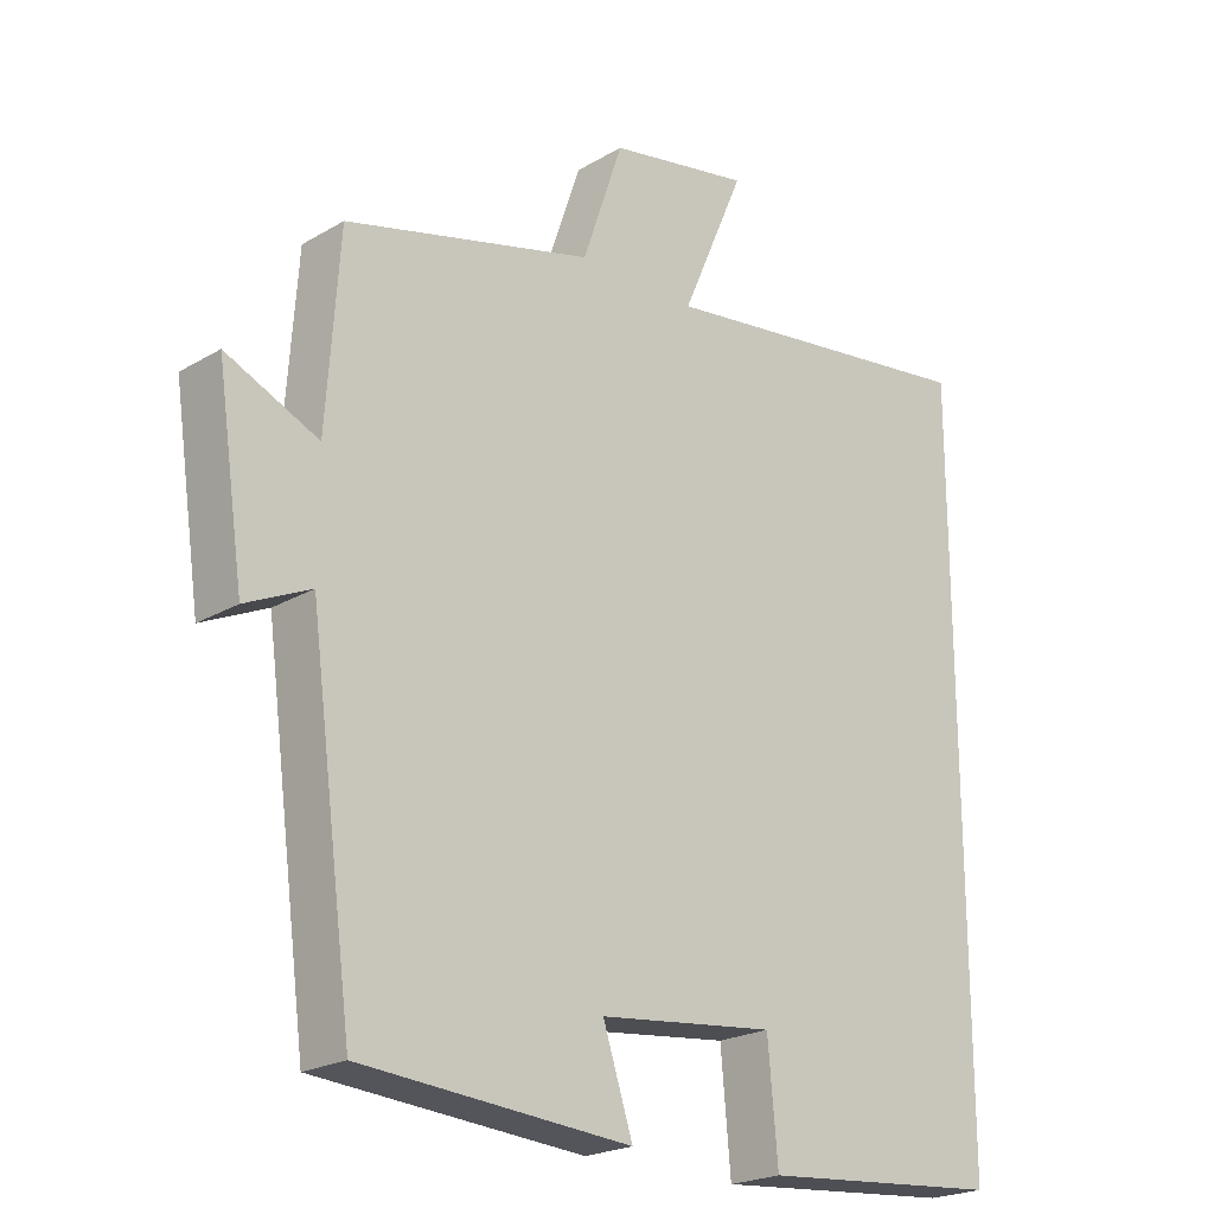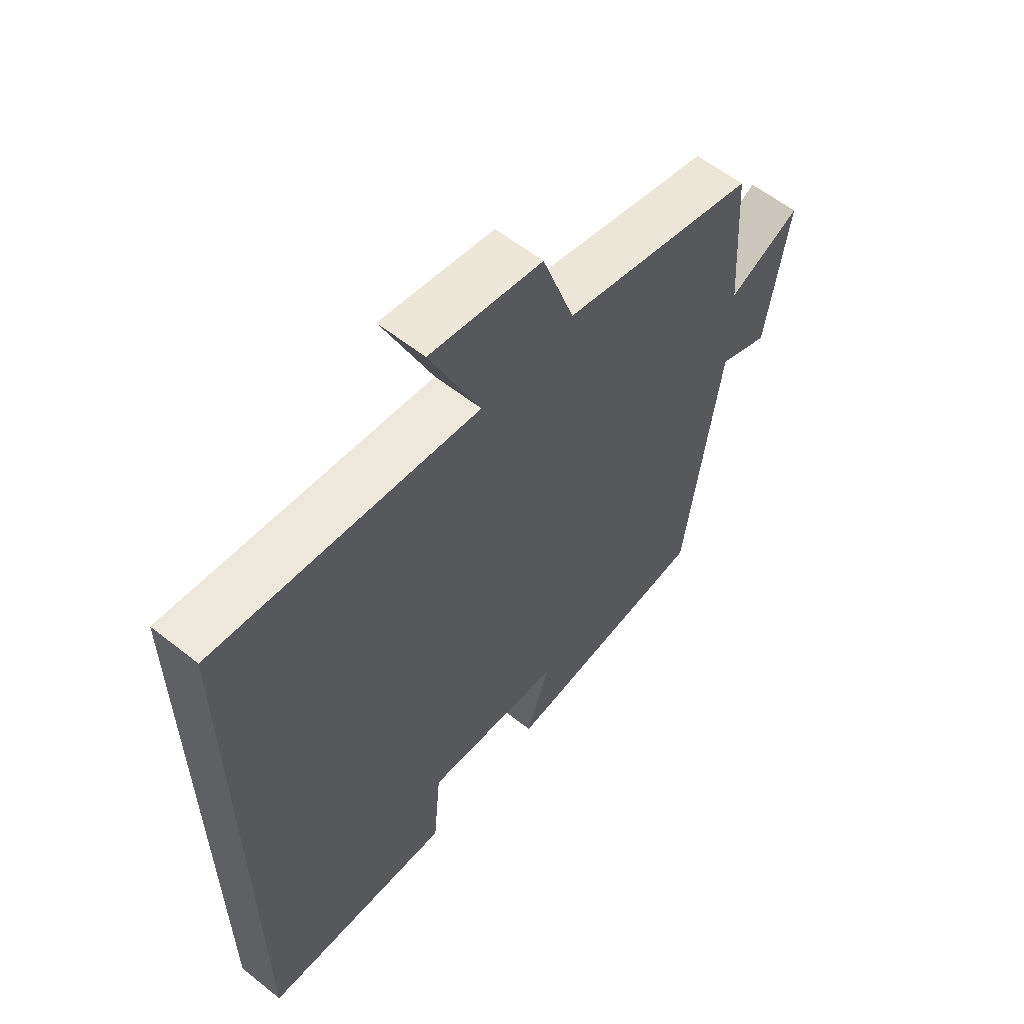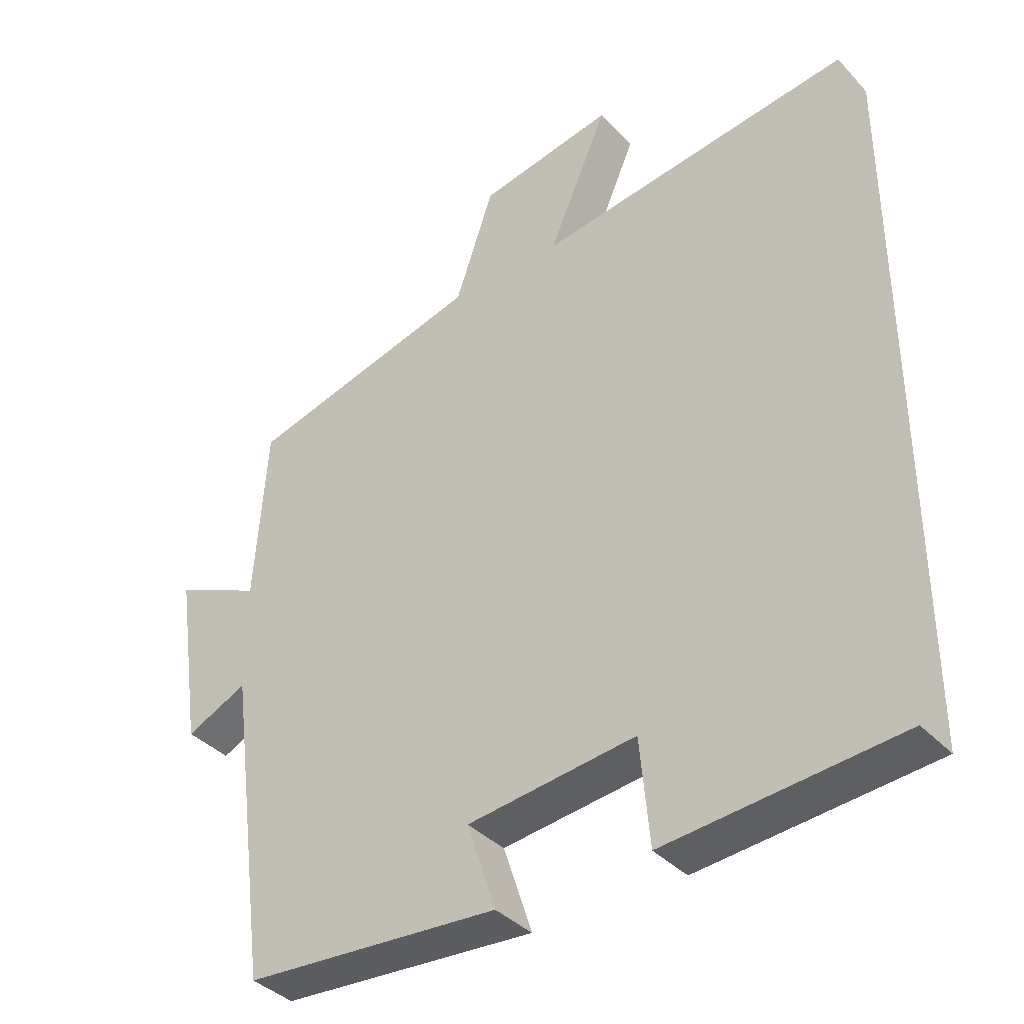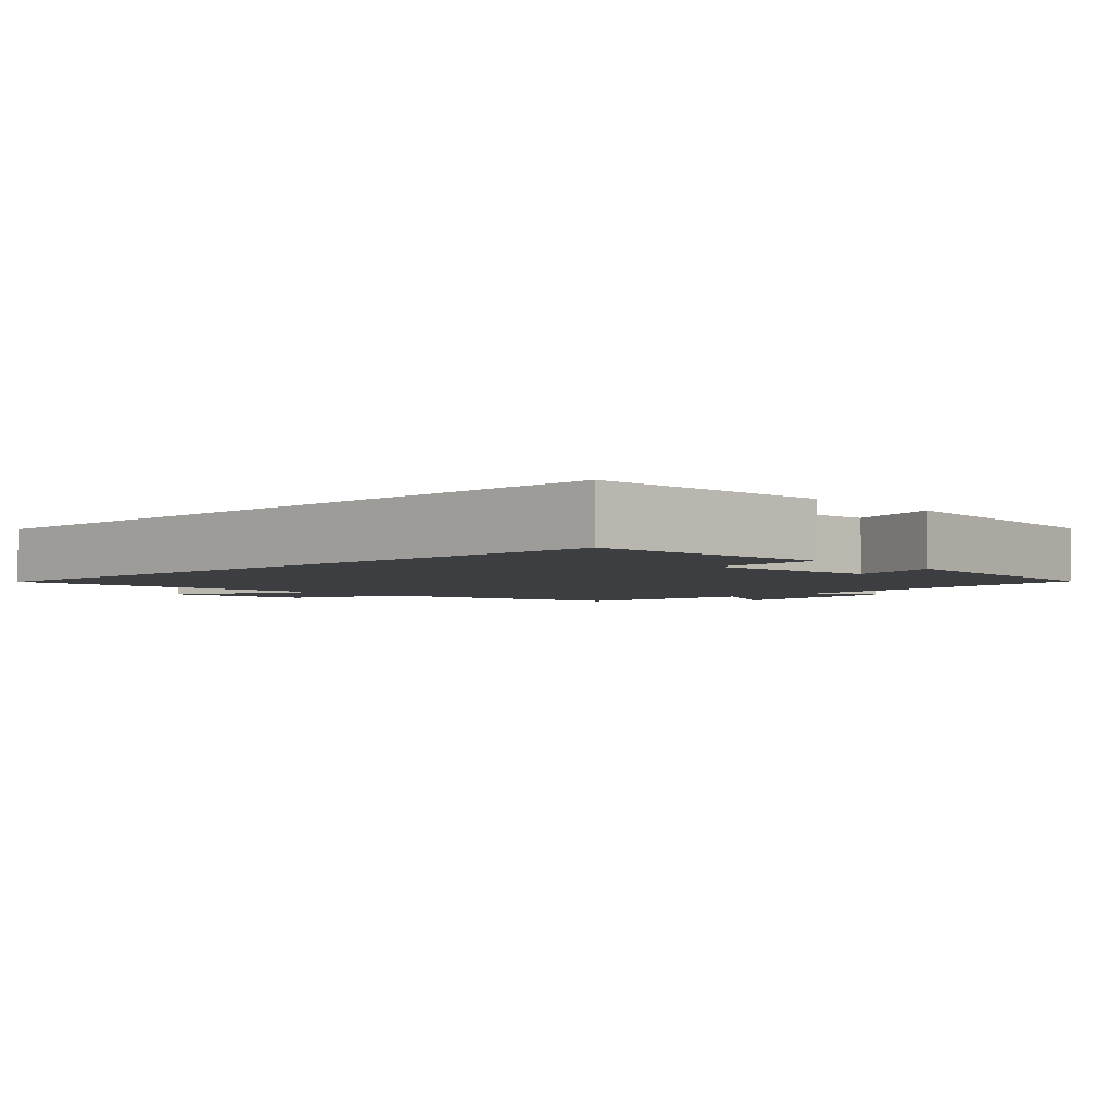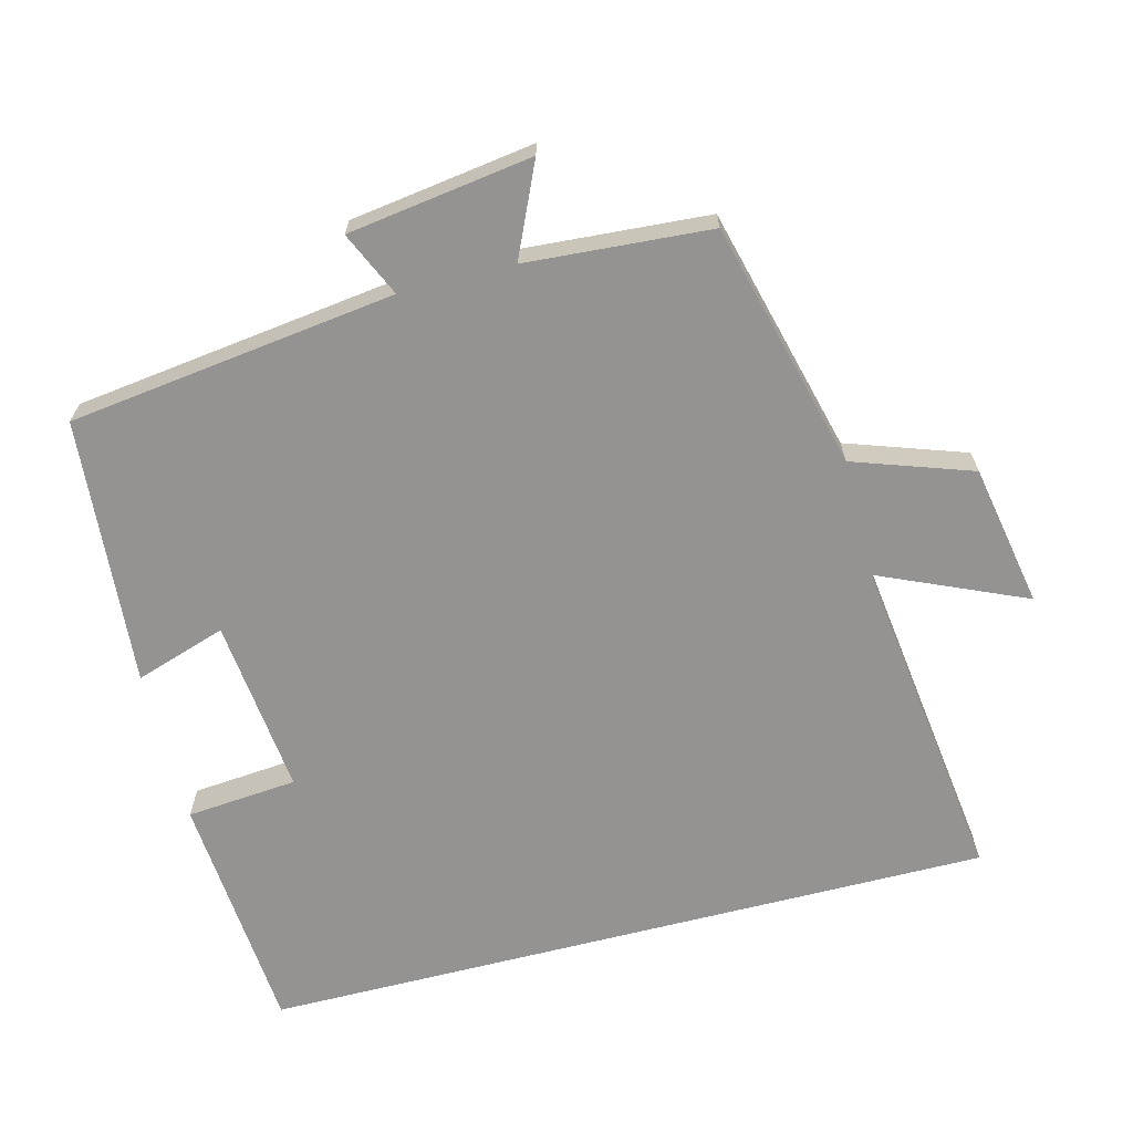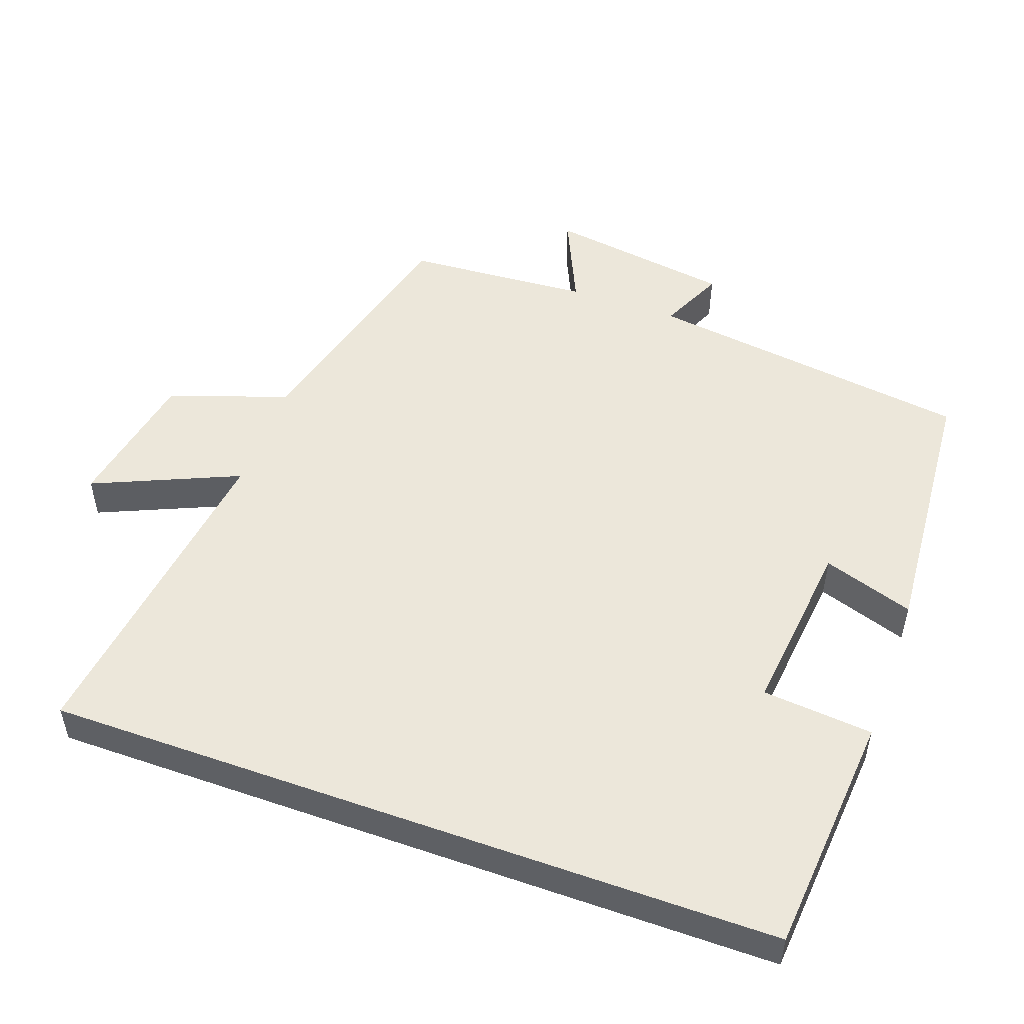
<metadata>
{"format":"obj","ext":"obj","renderer":"f3d","projection":"perspective","resolution":1024,"background":"white","views":[{"elev":-22.0,"azim":-44.3,"up":"+Z"},{"elev":59.2,"azim":129.2,"up":"+Z"},{"elev":-38.0,"azim":37.6,"up":"+Z"},{"elev":-3.4,"azim":132.9,"up":"+Y"},{"elev":-66.8,"azim":-75.7,"up":"+Y"},{"elev":51.6,"azim":109.7,"up":"+Y"}]}
</metadata>
<code>
v -0.482 0.07 0.409
v -0.134 0.07 0.5
v -0.077 0.07 0.667
v 0.123 0.07 0.705
v 0.034 0.07 0.5
v 0.5 0.07 0.562
v 0.5 0.07 -0.471
v 0.158 0.07 -0.5
v 0.144 0.07 -0.344
v -0.104 0.07 -0.372
v -0.062 0.07 -0.5
v -0.439 0.07 -0.472
v -0.5 0.07 -0.011
v -0.591 0.07 -0.053
v -0.629 0.07 0.207
v -0.5 0.07 0.149
v -0.482 0 0.409
v -0.134 0 0.5
v -0.077 0 0.667
v 0.123 0 0.705
v 0.034 0 0.5
v 0.5 0 0.562
v 0.5 0 -0.471
v 0.158 0 -0.5
v 0.144 0 -0.344
v -0.104 0 -0.372
v -0.062 0 -0.5
v -0.439 0 -0.472
v -0.5 0 -0.011
v -0.591 0 -0.053
v -0.629 0 0.207
v -0.5 0 0.149
f 13 14 15 16
f 13 16 1
f 12 13 1
f 11 12 1
f 10 11 1
f 9 10 1 2
f 6 7 8 9
f 5 6 9
f 5 9 2 3
f 3 4 5
f 32 31 30 29
f 17 32 29
f 17 29 28
f 17 28 27
f 17 27 26
f 18 17 26 25
f 25 24 23 22
f 25 22 21
f 19 18 25 21
f 21 20 19
f 1 17 18 2
f 2 18 19 3
f 3 19 20 4
f 4 20 21 5
f 5 21 22 6
f 6 22 23 7
f 7 23 24 8
f 8 24 25 9
f 9 25 26 10
f 10 26 27 11
f 11 27 28 12
f 12 28 29 13
f 13 29 30 14
f 14 30 31 15
f 15 31 32 16
f 16 32 17 1

</code>
